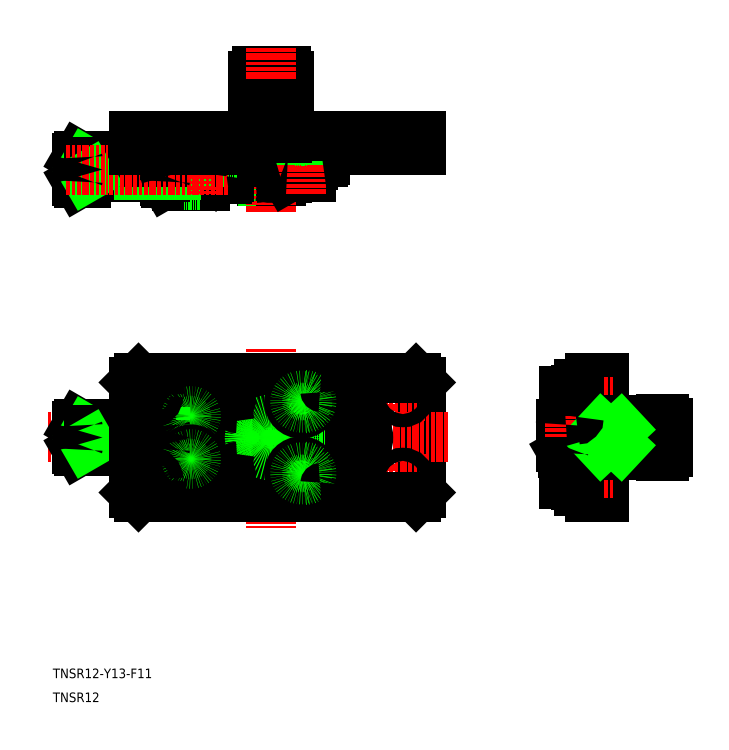
<metadata>
{"format":"dxf","ext":"dxf","renderer":"ezdxf+matplotlib","layout":"modelspace","background":"white","min_lineweight":24,"dpi":150}
</metadata>
<code>
0
SECTION
2
ENTITIES
0
LINE
8
CENTER
10
266.1
20
110.6
30
0
11
206.3
21
110.6
31
0
0
LINE
8
CENTER
10
119
20
124.2
30
0
11
119
21
96.04
31
0
0
LINE
8
0
10
90.02
20
228.8
30
0
11
90.72
21
227.6
31
0
0
LINE
8
0
10
98.02
20
228.8
30
0
11
97.32
21
227.6
31
0
0
LINE
8
0
10
98.02
20
227.6
30
0
11
90.02
21
227.6
31
0
0
LINE
8
0
10
97.77
20
117.1
30
0
11
90.26
21
117.1
31
0
0
LINE
8
0
10
90.26
20
117.1
30
0
11
86.51
21
110.6
31
0
0
LINE
8
0
10
86.51
20
110.6
30
0
11
90.26
21
104.1
31
0
0
LINE
8
0
10
90.26
20
104.1
30
0
11
97.77
21
104.1
31
0
0
LINE
8
0
10
97.77
20
104.1
30
0
11
101.5
21
110.6
31
0
0
LINE
8
0
10
101.5
20
110.6
30
0
11
97.77
21
117.1
31
0
0
LINE
8
CENTER
10
86.02
20
120.3
30
0
11
86.02
21
100.7
31
0
0
LINE
8
CENTER
10
127
20
120.8
30
0
11
127
21
100.4
31
0
0
LINE
8
0
10
78.52
20
236.6
30
0
11
78.52
21
230.6
31
0
0
LINE
8
0
10
134.5
20
236.6
30
0
11
134.5
21
230.6
31
0
0
LINE
8
0
10
104
20
235.6
30
0
11
104
21
230.6
31
0
0
LINE
8
0
10
100.6
20
235.6
30
0
11
100.6
21
230.6
31
0
0
LINE
8
0
10
87.4
20
235.6
30
0
11
87.4
21
230.6
31
0
0
LINE
8
0
10
84.02
20
235.6
30
0
11
84.02
21
230.6
31
0
0
LINE
8
0
10
104
20
235.6
30
0
11
84.02
21
235.6
31
0
0
LINE
8
0
10
87.4
20
230.6
30
0
11
100.6
21
235.6
31
0
0
LINE
8
0
10
87.4
20
235.6
30
0
11
100.6
21
230.6
31
0
0
LINE
8
CENTER
10
94.02
20
147.6
30
0
11
94.02
21
72.69
31
0
0
LINE
8
0
10
227
20
133.1
30
0
11
222.5
21
133.1
31
0
0
LINE
8
0
10
233
20
135.6
30
0
11
227
21
135.6
31
0
0
LINE
8
0
10
216
20
104.1
30
0
11
216.6
21
103.1
31
0
0
LINE
8
0
10
216.6
20
106.8
30
0
11
222.5
21
106.8
31
0
0
LINE
8
0
10
216.6
20
103.1
30
0
11
222.5
21
103.1
31
0
0
LINE
8
0
10
225.2
20
114.6
30
0
11
224
21
113.9
31
0
0
LINE
8
0
10
224
20
113.9
30
0
11
222.5
21
113.9
31
0
0
LINE
8
0
10
224
20
107.3
30
0
11
222.5
21
107.3
31
0
0
LINE
8
0
10
225.2
20
106.6
30
0
11
224
21
107.3
31
0
0
LINE
8
0
10
224
20
106.6
30
0
11
224
21
114.6
31
0
0
LINE
8
0
10
227
20
114.6
30
0
11
222.5
21
114.6
31
0
0
LINE
8
0
10
227
20
106.6
30
0
11
222.5
21
106.6
31
0
0
LINE
8
0
10
216
20
106.6
30
0
11
215
21
106.6
31
0
0
LINE
8
0
10
216
20
107.3
30
0
11
215
21
107.3
31
0
0
LINE
8
0
10
233
20
85.59
30
0
11
227
21
85.59
31
0
0
LINE
8
0
10
227
20
88.09
30
0
11
222.5
21
88.09
31
0
0
LINE
8
0
10
233
20
118.1
30
0
11
233
21
135.6
31
0
0
LINE
8
0
10
232
20
103.1
30
0
11
232
21
118.1
31
0
0
LINE
8
0
10
227
20
85.59
30
0
11
227
21
135.6
31
0
0
LINE
8
0
10
233
20
103.1
30
0
11
233
21
85.59
31
0
0
LINE
8
CENTER
10
236.8
20
125.6
30
0
11
212.8
21
125.6
31
0
0
LINE
8
0
10
221.5
20
129.8
30
0
11
216.5
21
129.8
31
0
0
LINE
8
0
10
222.5
20
130.6
30
0
11
221.5
21
130.6
31
0
0
LINE
8
0
10
221.5
20
120.6
30
0
11
221.5
21
130.6
31
0
0
LINE
8
0
10
222.5
20
120.6
30
0
11
221.5
21
120.6
31
0
0
LINE
8
0
10
221.5
20
121.3
30
0
11
216.5
21
121.3
31
0
0
LINE
8
0
10
216.5
20
121.3
30
0
11
216.5
21
129.8
31
0
0
LINE
8
0
10
231.5
20
128.1
30
0
11
221.5
21
128.1
31
0
0
LINE
8
0
10
231.5
20
123.1
30
0
11
231.5
21
128.1
31
0
0
LINE
8
0
10
231.5
20
123.1
30
0
11
221.5
21
123.1
31
0
0
LINE
8
0
10
221.5
20
91.34
30
0
11
216.5
21
91.34
31
0
0
LINE
8
0
10
222.5
20
90.59
30
0
11
221.5
21
90.59
31
0
0
LINE
8
0
10
221.5
20
100.6
30
0
11
221.5
21
90.59
31
0
0
LINE
8
0
10
222.5
20
100.6
30
0
11
221.5
21
100.6
31
0
0
LINE
8
0
10
221.5
20
99.84
30
0
11
216.5
21
99.84
31
0
0
LINE
8
0
10
216.5
20
99.84
30
0
11
216.5
21
91.34
31
0
0
LINE
8
CENTER
10
236.8
20
95.59
30
0
11
212.8
21
95.59
31
0
0
LINE
8
CENTER
10
149
20
134.8
30
0
11
149
21
120.1
31
0
0
LINE
8
CENTER
10
149
20
86.42
30
0
11
149
21
101.1
31
0
0
LINE
8
0
10
154.5
20
135.6
30
0
11
156.5
21
133.6
31
0
0
LINE
8
0
10
154.5
20
85.59
30
0
11
156.5
21
87.59
31
0
0
LINE
8
0
10
156.5
20
133.6
30
0
11
156.5
21
87.59
31
0
0
LINE
8
CENTER
10
139.7
20
128.1
30
0
11
158.3
21
128.1
31
0
0
LINE
8
CENTER
10
139.7
20
93.09
30
0
11
159.4
21
93.09
31
0
0
LINE
8
0
10
98.02
20
217.6
30
0
11
90.02
21
217.6
31
0
0
LINE
8
0
10
100.5
20
219.1
30
0
11
87.52
21
219.1
31
0
0
LINE
8
0
10
87.52
20
219.1
30
0
11
86.51
21
219.7
31
0
0
LINE
8
0
10
86.51
20
219.7
30
0
11
86.51
21
225.6
31
0
0
LINE
8
0
10
90.26
20
219.7
30
0
11
90.26
21
225.6
31
0
0
LINE
8
0
10
97.77
20
219.7
30
0
11
97.77
21
225.6
31
0
0
LINE
8
0
10
90.02
20
230.6
30
0
11
90.02
21
225.6
31
0
0
LINE
8
0
10
90.72
20
227.6
30
0
11
90.72
21
225.6
31
0
0
LINE
8
0
10
97.32
20
227.6
30
0
11
97.32
21
225.6
31
0
0
LINE
8
0
10
98.02
20
230.6
30
0
11
98.02
21
225.6
31
0
0
LINE
8
0
10
90.02
20
219.1
30
0
11
90.02
21
217.6
31
0
0
LINE
8
0
10
90.72
20
219.1
30
0
11
90.72
21
217.6
31
0
0
LINE
8
0
10
97.32
20
219.1
30
0
11
97.32
21
217.6
31
0
0
LINE
8
0
10
98.02
20
219.1
30
0
11
98.02
21
217.6
31
0
0
LINE
8
0
10
156.5
20
236.6
30
0
11
156.5
21
230.6
31
0
0
LINE
8
CENTER
10
167.9
20
110.6
30
0
11
7.413e-05
21
110.6
31
0
0
LINE
8
0
10
88.02
20
260.6
30
0
11
88.02
21
249.6
31
0
0
LINE
8
0
10
100
20
260.6
30
0
11
100
21
249.6
31
0
0
LINE
8
0
10
101.5
20
249.6
30
0
11
86.52
21
249.6
31
0
0
LINE
8
0
10
88.27
20
261.7
30
0
11
88.27
21
260.6
31
0
0
LINE
8
0
10
101.5
20
260.6
30
0
11
86.47
21
260.6
31
0
0
LINE
8
0
10
86.47
20
261.6
30
0
11
86.47
21
260.6
31
0
0
LINE
8
0
10
88.27
20
261.6
30
0
11
86.47
21
261.6
31
0
0
LINE
8
0
10
88.02
20
261.7
30
0
11
88.02
21
263.6
31
0
0
LINE
8
0
10
99.77
20
261.7
30
0
11
99.77
21
260.6
31
0
0
LINE
8
0
10
100
20
261.7
30
0
11
88.02
21
261.7
31
0
0
LINE
8
0
10
100
20
261.7
30
0
11
100
21
263.6
31
0
0
LINE
8
0
10
100
20
263.6
30
0
11
88.02
21
263.6
31
0
0
LINE
8
0
10
101.6
20
261.6
30
0
11
101.6
21
260.6
31
0
0
LINE
8
0
10
99.77
20
261.6
30
0
11
101.6
21
261.6
31
0
0
LINE
8
CENTER
10
149
20
246.4
30
0
11
149
21
221.6
31
0
0
LINE
8
0
10
246
20
103.1
30
0
11
246
21
118.1
31
0
0
LINE
8
0
10
257
20
116.6
30
0
11
246
21
116.6
31
0
0
LINE
8
0
10
257
20
104.6
30
0
11
246
21
104.6
31
0
0
LINE
8
0
10
257
20
103.1
30
0
11
257
21
118.1
31
0
0
LINE
8
0
10
258.2
20
104.6
30
0
11
258.2
21
116.6
31
0
0
LINE
8
0
10
258.2
20
116.3
30
0
11
257
21
116.3
31
0
0
LINE
8
0
10
258
20
116.3
30
0
11
258
21
118.1
31
0
0
LINE
8
0
10
258
20
118.1
30
0
11
257
21
118.1
31
0
0
LINE
8
0
10
258.2
20
116.6
30
0
11
260
21
116.6
31
0
0
LINE
8
0
10
260
20
104.6
30
0
11
260
21
116.6
31
0
0
LINE
8
0
10
258.2
20
104.6
30
0
11
260
21
104.6
31
0
0
LINE
8
0
10
258.2
20
104.8
30
0
11
257
21
104.8
31
0
0
LINE
8
0
10
258
20
104.8
30
0
11
258
21
103
31
0
0
LINE
8
0
10
258
20
103
30
0
11
257
21
103
31
0
0
LINE
8
0
10
246
20
118.1
30
0
11
227
21
118.1
31
0
0
LINE
8
0
10
246
20
103.1
30
0
11
227
21
103.1
31
0
0
LINE
8
CENTER
10
94.02
20
273.5
30
0
11
94.02
21
205
31
0
0
LINE
8
CENTER
10
114.3
20
125.6
30
0
11
74.05
21
125.6
31
0
0
LINE
8
CENTER
10
80.02
20
133.2
30
0
11
80.02
21
118.8
31
0
0
LINE
8
0
10
80.02
20
122.8
30
0
11
102.3
21
122.8
31
0
0
LINE
8
0
10
80.02
20
128.3
30
0
11
102.3
21
128.3
31
0
0
LINE
8
0
10
102.3
20
128.3
30
0
11
108
21
128.3
31
0
0
LINE
8
0
10
102.3
20
122.8
30
0
11
108
21
122.8
31
0
0
LINE
8
CENTER
10
106.5
20
131.8
30
0
11
106.5
21
119.5
31
0
0
LINE
8
CENTER
10
108
20
133.6
30
0
11
108
21
118.4
31
0
0
LINE
8
CENTER
10
80.02
20
87.95
30
0
11
80.02
21
102.7
31
0
0
LINE
8
CENTER
10
114.9
20
95.59
30
0
11
74.05
21
95.59
31
0
0
LINE
8
0
10
80.02
20
98.34
30
0
11
102.3
21
98.34
31
0
0
LINE
8
0
10
80.02
20
92.84
30
0
11
102.3
21
92.84
31
0
0
LINE
8
0
10
102.3
20
98.34
30
0
11
108
21
98.34
31
0
0
LINE
8
0
10
102.3
20
92.84
30
0
11
108
21
92.84
31
0
0
LINE
8
CENTER
10
106.5
20
89.38
30
0
11
106.5
21
101.6
31
0
0
LINE
8
CENTER
10
108
20
87.63
30
0
11
108
21
102.7
31
0
0
LINE
8
0
10
116.5
20
129.6
30
0
11
116.5
21
91.59
31
0
0
LINE
8
0
10
76.52
20
117.1
30
0
11
76.52
21
104.1
31
0
0
LINE
8
0
10
70.92
20
113.6
30
0
11
70.92
21
107.6
31
0
0
LINE
8
0
10
71.52
20
113
30
0
11
70.92
21
113.6
31
0
0
LINE
8
0
10
71.52
20
108.2
30
0
11
70.92
21
107.6
31
0
0
LINE
8
0
10
71.52
20
113
30
0
11
66.52
21
113
31
0
0
LINE
8
0
10
71.52
20
108.2
30
0
11
66.52
21
108.2
31
0
0
LINE
8
0
10
70.92
20
113.6
30
0
11
66.52
21
113.6
31
0
0
LINE
8
0
10
70.92
20
107.6
30
0
11
66.52
21
107.6
31
0
0
LINE
8
0
10
54.52
20
106.8
30
0
11
54.52
21
106.8
31
0
0
LINE
8
0
10
54.52
20
106.8
30
0
11
54.52
21
106.8
31
0
0
LINE
8
0
10
54.52
20
96.59
30
0
11
54.52
21
124.6
31
0
0
LINE
8
0
10
66.52
20
124.6
30
0
11
54.52
21
124.6
31
0
0
LINE
8
0
10
66.52
20
96.59
30
0
11
54.52
21
96.59
31
0
0
LINE
8
CENTER
10
65.89
20
119.6
30
0
11
54.86
21
119.6
31
0
0
LINE
8
CENTER
10
60.52
20
113.9
30
0
11
60.52
21
125.7
31
0
0
LINE
8
CENTER
10
65.89
20
101.6
30
0
11
54.86
21
101.6
31
0
0
LINE
8
CENTER
10
60.52
20
107.3
30
0
11
60.52
21
95.48
31
0
0
LINE
8
0
10
66.52
20
96.59
30
0
11
66.52
21
124.6
31
0
0
LINE
8
0
10
54.52
20
113.6
30
0
11
66.52
21
113.6
31
0
0
LINE
8
0
10
54.52
20
107.6
30
0
11
66.52
21
107.6
31
0
0
LINE
8
0
10
49.52
20
105.6
30
0
11
49.52
21
115.6
31
0
0
LINE
8
0
10
49.96
20
116.4
30
0
11
49.52
21
115.6
31
0
0
LINE
8
0
10
49.96
20
104.8
30
0
11
49.52
21
105.6
31
0
0
LINE
8
0
10
49.96
20
104.8
30
0
11
54.52
21
104.8
31
0
0
LINE
8
0
10
54.52
20
107.7
30
0
11
49.96
21
107.7
31
0
0
LINE
8
0
10
54.52
20
113.5
30
0
11
49.96
21
113.5
31
0
0
LINE
8
0
10
49.96
20
116.4
30
0
11
54.52
21
116.4
31
0
0
LINE
8
0
10
49.52
20
113.6
30
0
11
16.52
21
113.6
31
0
0
LINE
8
0
10
49.52
20
113
30
0
11
18.02
21
113
31
0
0
LINE
8
0
10
49.52
20
108.2
30
0
11
18.02
21
108.2
31
0
0
LINE
8
0
10
49.52
20
107.6
30
0
11
16.52
21
107.6
31
0
0
LINE
8
0
10
13.02
20
105.6
30
0
11
13.02
21
115.6
31
0
0
LINE
8
0
10
13.46
20
116.4
30
0
11
13.02
21
115.6
31
0
0
LINE
8
0
10
13.46
20
104.8
30
0
11
13.02
21
105.6
31
0
0
LINE
8
0
10
13.46
20
116.4
30
0
11
16.52
21
116.4
31
0
0
LINE
8
0
10
16.52
20
113.5
30
0
11
13.46
21
113.5
31
0
0
LINE
8
0
10
16.52
20
107.7
30
0
11
13.46
21
107.7
31
0
0
LINE
8
0
10
13.46
20
104.8
30
0
11
16.52
21
104.8
31
0
0
LINE
8
0
10
16.52
20
104.8
30
0
11
16.52
21
116.4
31
0
0
LINE
8
0
10
18.02
20
113
30
0
11
16.98
21
113.6
31
0
0
LINE
8
0
10
18.02
20
107.6
30
0
11
18.02
21
113.6
31
0
0
LINE
8
0
10
18.02
20
108.2
30
0
11
16.98
21
107.6
31
0
0
LINE
8
CENTER
10
44.02
20
134.8
30
0
11
44.02
21
120.1
31
0
0
LINE
8
CENTER
10
53.35
20
128.1
30
0
11
33.61
21
128.1
31
0
0
LINE
8
CENTER
10
53.35
20
93.09
30
0
11
33.29
21
93.09
31
0
0
LINE
8
CENTER
10
44.02
20
86.42
30
0
11
44.02
21
101.1
31
0
0
LINE
8
0
10
38.52
20
85.59
30
0
11
36.52
21
87.59
31
0
0
LINE
8
0
10
36.52
20
107.6
30
0
11
36.52
21
87.59
31
0
0
LINE
8
0
10
36.52
20
133.6
30
0
11
36.52
21
113.6
31
0
0
LINE
8
0
10
36.52
20
133.6
30
0
11
38.52
21
135.6
31
0
0
LINE
8
0
10
154.5
20
85.59
30
0
11
38.52
21
85.59
31
0
0
LINE
8
0
10
154.5
20
135.6
30
0
11
38.52
21
135.6
31
0
0
LINE
8
0
10
127
20
118.1
30
0
11
116.5
21
118.1
31
0
0
LINE
8
0
10
115.5
20
118.1
30
0
11
86.02
21
118.1
31
0
0
LINE
8
0
10
127
20
103.1
30
0
11
116.5
21
103.1
31
0
0
LINE
8
0
10
116.5
20
103.1
30
0
11
86.02
21
103.1
31
0
0
LINE
8
0
10
114.5
20
131.6
30
0
11
71.52
21
131.6
31
0
0
LINE
8
0
10
71.52
20
131.6
30
0
11
71.52
21
89.59
31
0
0
LINE
8
0
10
114.5
20
89.59
30
0
11
71.52
21
89.59
31
0
0
LINE
8
0
10
116.5
20
230.6
30
0
11
116.5
21
226.6
31
0
0
LINE
8
0
10
76.52
20
222.6
30
0
11
76.52
21
219.6
31
0
0
LINE
8
0
10
75.52
20
218.6
30
0
11
71.52
21
218.6
31
0
0
LINE
8
0
10
70.92
20
225.6
30
0
11
70.92
21
219.6
31
0
0
LINE
8
0
10
71.52
20
225
30
0
11
70.92
21
225.6
31
0
0
LINE
8
0
10
71.52
20
220.2
30
0
11
70.92
21
219.6
31
0
0
LINE
8
0
10
71.52
20
230.6
30
0
11
71.52
21
218.6
31
0
0
LINE
8
0
10
70.92
20
219.6
30
0
11
66.52
21
219.6
31
0
0
LINE
8
0
10
71.52
20
220.2
30
0
11
66.52
21
220.2
31
0
0
LINE
8
0
10
71.52
20
225
30
0
11
66.52
21
225
31
0
0
LINE
8
0
10
70.92
20
225.6
30
0
11
66.52
21
225.6
31
0
0
LINE
8
0
10
66.52
20
215.6
30
0
11
66.52
21
230.6
31
0
0
LINE
8
0
10
54.52
20
218.8
30
0
11
54.52
21
218.8
31
0
0
LINE
8
0
10
49.52
20
217.6
30
0
11
49.52
21
227.6
31
0
0
LINE
8
0
10
49.96
20
228.4
30
0
11
49.52
21
227.6
31
0
0
LINE
8
0
10
49.96
20
216.8
30
0
11
49.52
21
217.6
31
0
0
LINE
8
0
10
49.96
20
216.8
30
0
11
54.52
21
216.8
31
0
0
LINE
8
0
10
54.52
20
219.7
30
0
11
49.96
21
219.7
31
0
0
LINE
8
0
10
54.52
20
225.5
30
0
11
49.96
21
225.5
31
0
0
LINE
8
0
10
49.96
20
228.4
30
0
11
54.52
21
228.4
31
0
0
LINE
8
0
10
54.52
20
215.6
30
0
11
54.52
21
230.6
31
0
0
LINE
8
0
10
66.52
20
215.6
30
0
11
54.52
21
215.6
31
0
0
LINE
8
0
10
58.27
20
220.1
30
0
11
58.27
21
230.6
31
0
0
LINE
8
0
10
62.77
20
220.1
30
0
11
62.77
21
230.6
31
0
0
LINE
8
0
10
64.02
20
216.1
30
0
11
64.02
21
220.1
31
0
0
LINE
8
0
10
64.52
20
215.6
30
0
11
64.52
21
220.1
31
0
0
LINE
8
0
10
64.52
20
220.1
30
0
11
56.52
21
220.1
31
0
0
LINE
8
0
10
57.02
20
216.1
30
0
11
57.02
21
220.1
31
0
0
LINE
8
0
10
64.02
20
216.1
30
0
11
57.02
21
216.1
31
0
0
LINE
8
0
10
56.52
20
215.6
30
0
11
56.52
21
220.1
31
0
0
LINE
8
0
10
62.52
20
220.1
30
0
11
62.52
21
236.1
31
0
0
LINE
8
CENTER
10
60.52
20
212.5
30
0
11
60.52
21
237.5
31
0
0
LINE
8
0
10
58.52
20
220.1
30
0
11
58.52
21
236.1
31
0
0
LINE
8
0
10
62.52
20
236.1
30
0
11
58.52
21
236.1
31
0
0
LINE
8
0
10
49.52
20
219.6
30
0
11
16.52
21
219.6
31
0
0
LINE
8
0
10
49.52
20
220.2
30
0
11
18.02
21
220.2
31
0
0
LINE
8
0
10
49.52
20
225
30
0
11
18.02
21
225
31
0
0
LINE
8
0
10
49.52
20
225.6
30
0
11
16.52
21
225.6
31
0
0
LINE
8
0
10
13.02
20
217.6
30
0
11
13.02
21
227.6
31
0
0
LINE
8
0
10
13.46
20
228.4
30
0
11
13.02
21
227.6
31
0
0
LINE
8
0
10
13.46
20
216.8
30
0
11
13.02
21
217.6
31
0
0
LINE
8
0
10
13.46
20
228.4
30
0
11
16.52
21
228.4
31
0
0
LINE
8
0
10
16.52
20
225.5
30
0
11
13.46
21
225.5
31
0
0
LINE
8
0
10
16.52
20
219.7
30
0
11
13.46
21
219.7
31
0
0
LINE
8
0
10
13.46
20
216.8
30
0
11
16.52
21
216.8
31
0
0
LINE
8
0
10
16.52
20
216.8
30
0
11
16.52
21
228.4
31
0
0
LINE
8
0
10
18.02
20
225
30
0
11
16.98
21
225.6
31
0
0
LINE
8
0
10
18.02
20
219.6
30
0
11
18.02
21
225.6
31
0
0
LINE
8
0
10
18.02
20
220.2
30
0
11
16.98
21
219.6
31
0
0
LINE
8
0
10
115.5
20
225.6
30
0
11
79.52
21
225.6
31
0
0
LINE
8
0
10
79.52
20
225.6
30
0
11
71.52
21
225.6
31
0
0
LINE
8
0
10
79.52
20
118.1
30
0
11
71.52
21
118.1
31
0
0
LINE
8
0
10
79.52
20
103.1
30
0
11
71.52
21
103.1
31
0
0
LINE
8
CENTER
10
75.97
20
222.6
30
0
11
7.635
21
222.6
31
0
0
LINE
8
0
10
216
20
104.1
30
0
11
216
21
110.6
31
0
0
LINE
8
0
10
215
20
106.6
30
0
11
215
21
116.1
31
0
0
LINE
8
0
10
221.5
20
118.1
30
0
11
217
21
118.1
31
0
0
LINE
8
0
10
222.5
20
88.09
30
0
11
222.5
21
133.1
31
0
0
LINE
8
CENTER
10
219
20
108.8
30
0
11
219
21
119.5
31
0
0
LINE
8
0
10
86.52
20
249.6
30
0
11
86.52
21
243.6
31
0
0
LINE
8
0
10
101.5
20
249.6
30
0
11
101.5
21
243.6
31
0
0
LINE
8
CENTER
10
44.02
20
246.3
30
0
11
44.02
21
223.8
31
0
0
LINE
8
0
10
36.52
20
236.6
30
0
11
36.52
21
230.6
31
0
0
LINE
8
0
10
156.5
20
230.6
30
0
11
36.52
21
230.6
31
0
0
LINE
8
0
10
100.5
20
219.1
30
0
11
101.5
21
219.7
31
0
0
LINE
8
0
10
101.5
20
219.7
30
0
11
101.5
21
225.6
31
0
0
LINE
8
0
10
101.5
20
225.6
30
0
11
101.5
21
224.6
31
0
0
LINE
8
0
10
110.8
20
224.6
30
0
11
110.8
21
219.6
31
0
0
LINE
8
0
10
111.5
20
225.6
30
0
11
111.5
21
224.6
31
0
0
LINE
8
0
10
110.8
20
219.6
30
0
11
102.3
21
219.6
31
0
0
LINE
8
0
10
102.3
20
224.6
30
0
11
102.3
21
219.6
31
0
0
LINE
8
0
10
111.5
20
224.6
30
0
11
101.5
21
224.6
31
0
0
LINE
8
CENTER
10
106.5
20
238.6
30
0
11
106.5
21
212.5
31
0
0
LINE
8
0
10
104
20
234.6
30
0
11
104
21
224.6
31
0
0
LINE
8
0
10
109
20
234.6
30
0
11
109
21
224.6
31
0
0
LINE
8
0
10
109
20
234.6
30
0
11
104
21
234.6
31
0
0
LINE
8
0
10
87.52
20
243.6
30
0
11
86.52
21
243.6
31
0
0
LINE
8
0
10
87.52
20
243.6
30
0
11
87.52
21
235.6
31
0
0
LINE
8
0
10
36.52
20
236.6
30
0
11
87.52
21
236.6
31
0
0
LINE
8
0
10
100.5
20
243.6
30
0
11
101.5
21
243.6
31
0
0
LINE
8
0
10
100.5
20
243.6
30
0
11
100.5
21
235.6
31
0
0
LINE
8
0
10
156.5
20
236.6
30
0
11
100.5
21
236.6
31
0
0
LINE
8
0
10
240
20
114.3
30
0
11
232
21
114.3
31
0
0
LINE
8
0
10
240
20
106.8
30
0
11
240
21
114.3
31
0
0
LINE
8
0
10
240
20
106.8
30
0
11
232
21
106.8
31
0
0
LINE
8
0
10
232
20
106.8
30
0
11
240
21
114.3
31
0
0
LINE
8
0
10
232
20
114.3
30
0
11
240
21
106.8
31
0
0
CIRCLE
8
0
10
94.02
20
110.6
30
0
40
6.5
0
CIRCLE
8
0
10
94.02
20
110.6
30
0
40
3.324
0
CIRCLE
8
0
10
94.02
20
110.6
30
0
40
4
0
CIRCLE
8
0
10
94.02
20
110.6
30
0
40
7.5
0
ARC
8
0
10
86.02
20
110.6
30
0
40
7.5
50
90
51
270
0
ARC
8
0
10
94.02
20
110.6
30
0
40
10
50
131.4
51
228.6
0
ARC
8
0
10
94.02
20
110.6
30
0
40
10
50
311.4
51
48.59
0
ARC
8
0
10
127
20
110.6
30
0
40
7.5
50
270
51
90
0
ARC
8
0
10
223.5
20
103.9
30
0
40
7.5
50
157.3
51
178.9
0
CIRCLE
8
0
10
149
20
128.1
30
0
40
2.75
0
CIRCLE
8
0
10
149
20
93.09
30
0
40
2.75
0
ARC
8
0
10
94.02
20
231.5
30
0
40
12.42
50
252.4
51
287.6
0
ARC
8
0
10
87.37
20
226.6
30
0
40
7.5
50
271.1
51
292.7
0
ARC
8
0
10
100.7
20
226.6
30
0
40
7.5
50
247.3
51
268.9
0
ARC
8
0
10
80.02
20
125.6
30
0
40
2.75
50
90
51
270
0
CIRCLE
8
0
10
106.5
20
125.6
30
0
40
5
0
CIRCLE
8
0
10
106.5
20
125.6
30
0
40
4.25
0
CIRCLE
8
0
10
106.5
20
125.6
30
0
40
2.5
0
ARC
8
0
10
108
20
125.6
30
0
40
2.75
50
270
51
90
0
ARC
8
0
10
80.02
20
95.59
30
0
40
2.75
50
90
51
270
0
CIRCLE
8
0
10
106.5
20
95.59
30
0
40
5
0
CIRCLE
8
0
10
106.5
20
95.59
30
0
40
4.25
0
CIRCLE
8
0
10
106.5
20
95.59
30
0
40
2.5
0
ARC
8
0
10
108
20
95.59
30
0
40
2.75
50
270
51
90
0
ARC
8
0
10
114.5
20
129.6
30
0
40
2
50
0
51
90
0
ARC
8
0
10
114.5
20
91.59
30
0
40
2
50
270
51
0
0
ARC
8
0
10
75.52
20
104.1
30
0
40
1
50
270
51
0
0
ARC
8
0
10
75.52
20
117.1
30
0
40
1
50
0
51
90
0
CIRCLE
8
0
10
60.52
20
119.6
30
0
40
4
0
CIRCLE
8
0
10
60.52
20
119.6
30
0
40
3.5
0
CIRCLE
8
0
10
60.52
20
119.6
30
0
40
2
0
CIRCLE
8
0
10
60.52
20
101.6
30
0
40
4
0
CIRCLE
8
0
10
60.52
20
101.6
30
0
40
3.5
0
CIRCLE
8
0
10
60.52
20
101.6
30
0
40
2
0
ARC
8
0
10
55.31
20
115.7
30
0
40
5.8
50
181.2
51
202.7
0
ARC
8
0
10
59.07
20
110.6
30
0
40
9.553
50
162.4
51
197.6
0
ARC
8
0
10
55.31
20
105.5
30
0
40
5.8
50
157.3
51
178.8
0
ARC
8
0
10
18.81
20
115.7
30
0
40
5.8
50
181.2
51
202.7
0
ARC
8
0
10
22.57
20
110.6
30
0
40
9.553
50
162.4
51
197.6
0
ARC
8
0
10
18.81
20
105.5
30
0
40
5.8
50
157.3
51
178.8
0
CIRCLE
8
0
10
44.02
20
128.1
30
0
40
2.75
0
CIRCLE
8
0
10
44.02
20
93.09
30
0
40
2.75
0
ARC
8
0
10
115.5
20
226.6
30
0
40
1
50
270
51
0
0
ARC
8
0
10
79.52
20
222.6
30
0
40
3
50
90
51
180
0
ARC
8
0
10
75.52
20
219.6
30
0
40
1
50
270
51
0
0
ARC
8
0
10
55.31
20
227.7
30
0
40
5.8
50
181.2
51
202.7
0
ARC
8
0
10
59.07
20
222.6
30
0
40
9.553
50
162.4
51
197.6
0
ARC
8
0
10
55.31
20
217.5
30
0
40
5.8
50
157.3
51
178.8
0
ARC
8
0
10
18.81
20
227.7
30
0
40
5.8
50
181.2
51
202.7
0
ARC
8
0
10
22.57
20
222.6
30
0
40
9.553
50
162.4
51
197.6
0
ARC
8
0
10
18.81
20
217.5
30
0
40
5.8
50
157.3
51
178.8
0
ARC
8
0
10
228.4
20
110.6
30
0
40
12.42
50
180
51
197.6
0
ARC
8
0
10
217
20
116.1
30
0
40
2
50
90
51
180
0
ARC
8
0
10
221.5
20
119.1
30
0
40
1
50
270
51
1e-06
0
TEXT
8
0
10
2.7
20
10
30
0
40
4
1
TNSR12-Y13-F11
0
TEXT
8
0
10
2.7
20
-2.304e-05
30
0
40
4
1
TNSR12
0
VIEWPORT
8
0
10
5.614
20
3.902
30
0
40
12.37
41
9.99
68
     1
69
     1
0
VIEWPORT
8
0
10
5.614
20
3.902
30
0
40
8.982
41
6.243
68
     2
69
     2
0
ENDSEC
0
EOF

</code>
